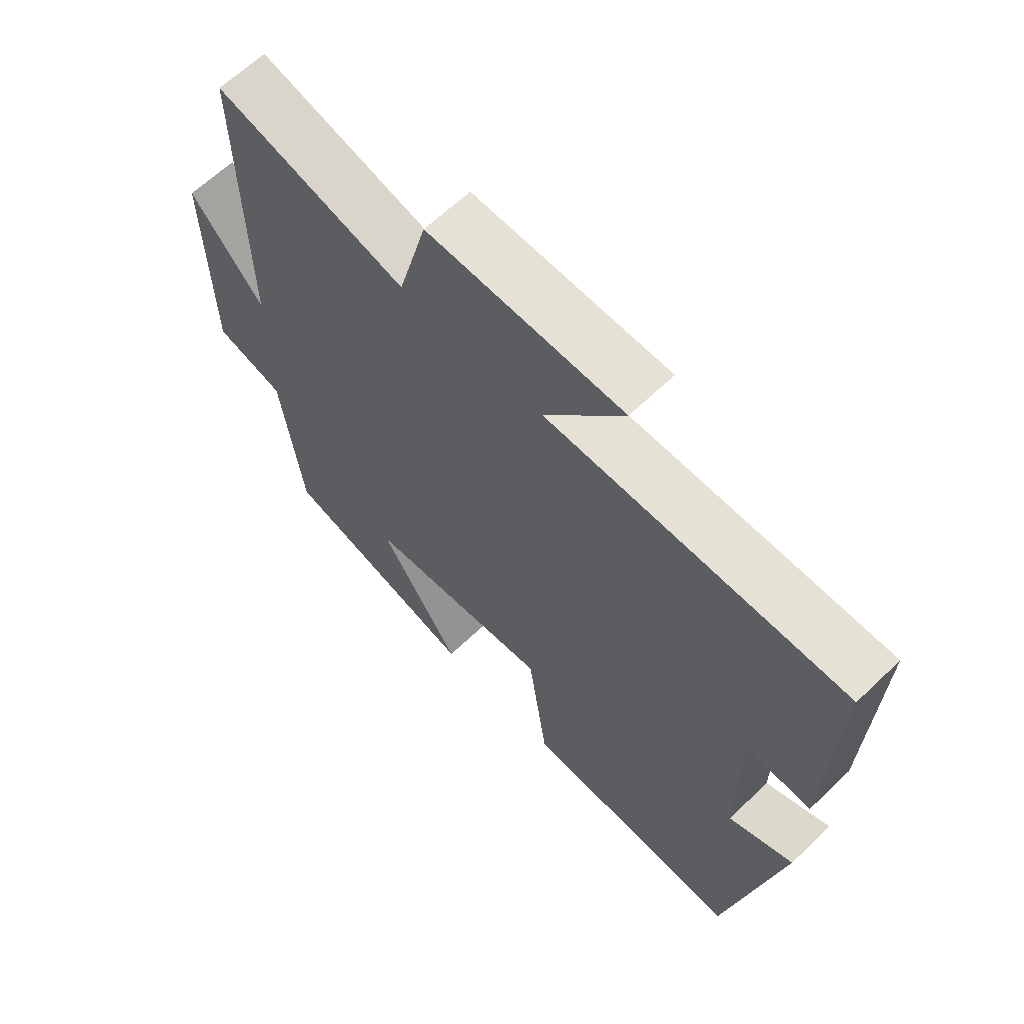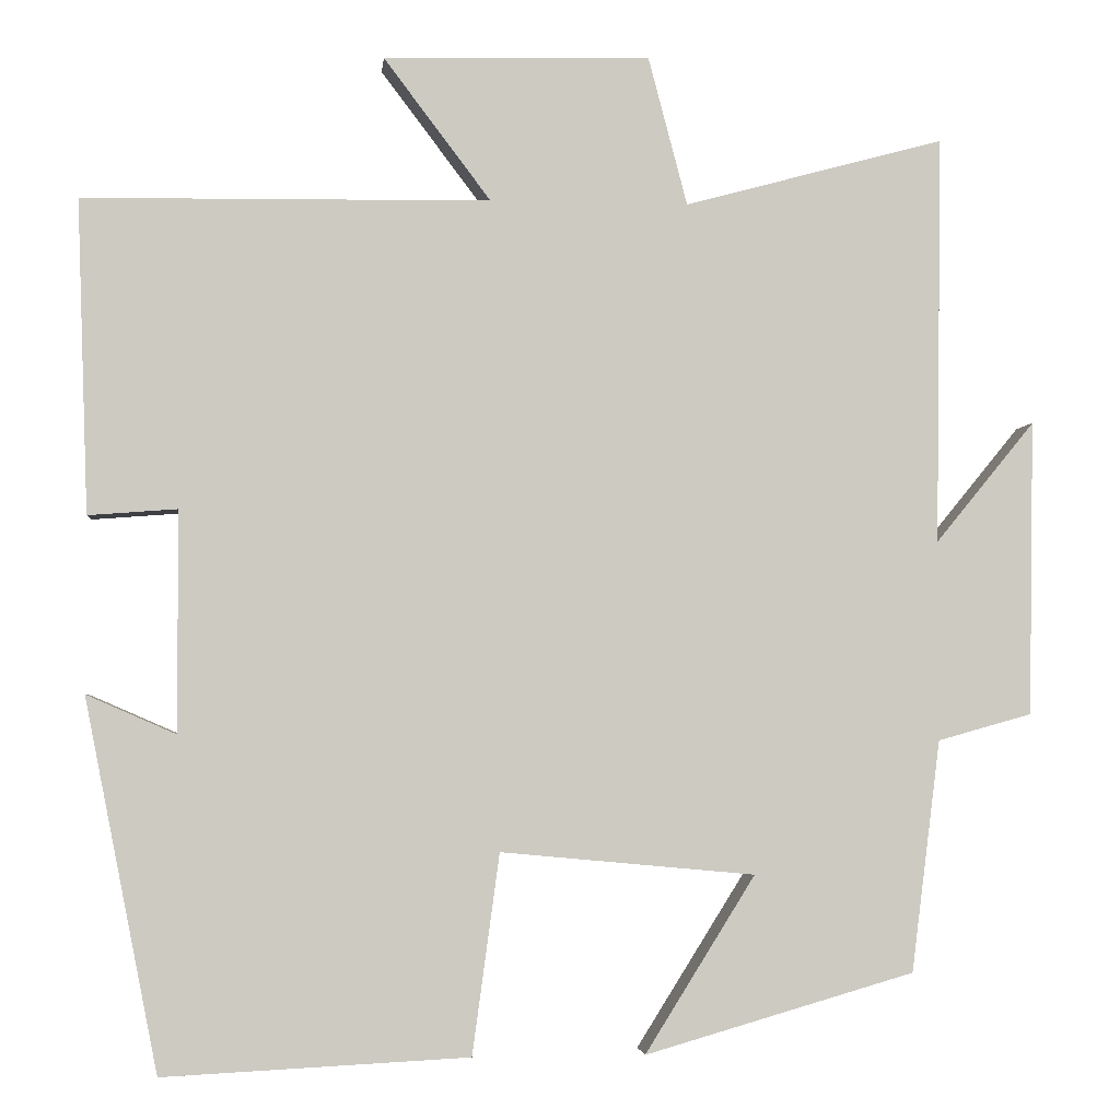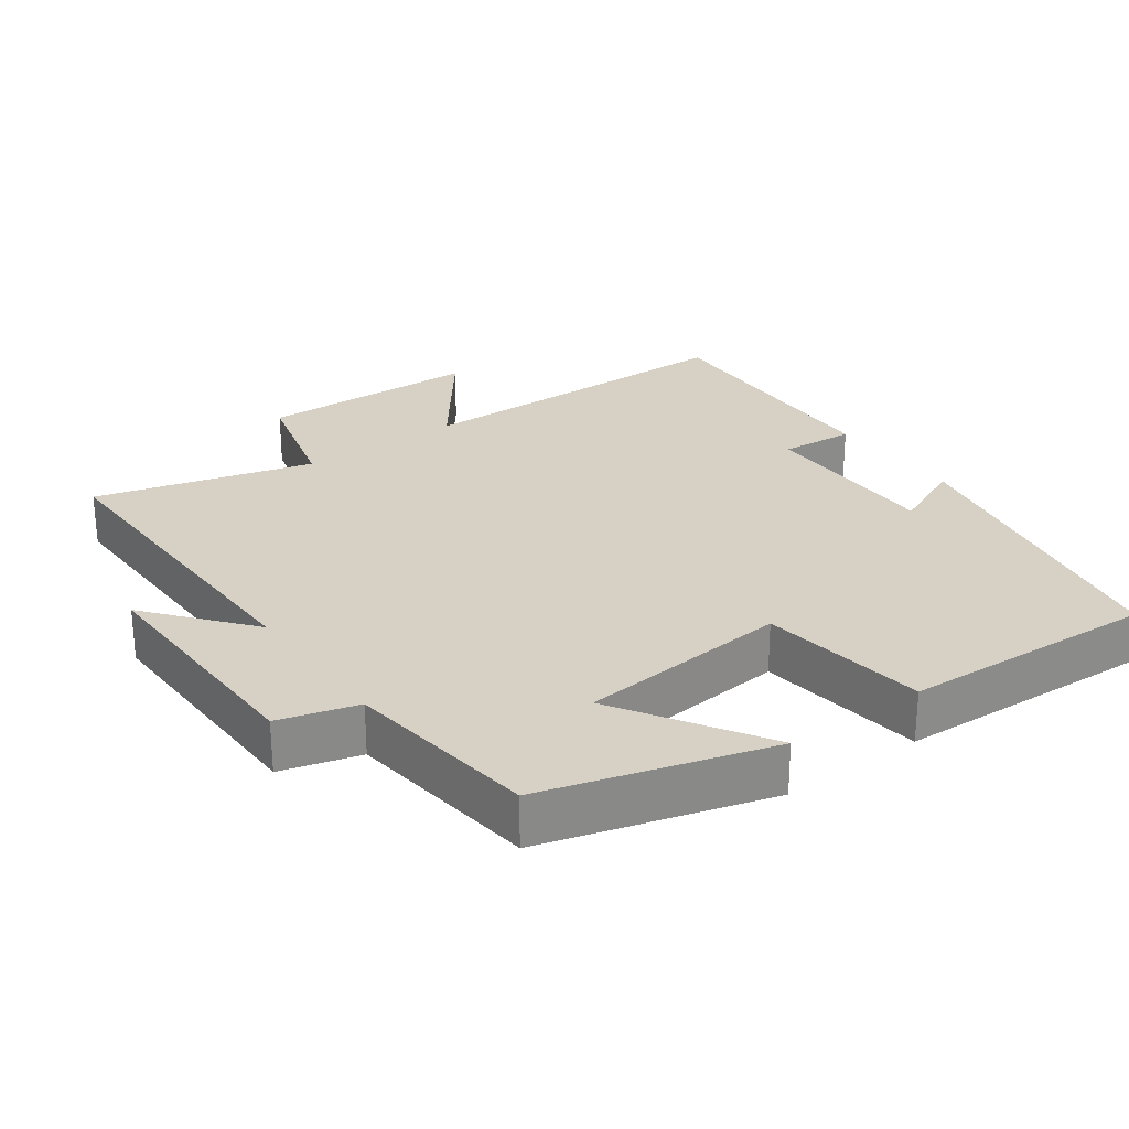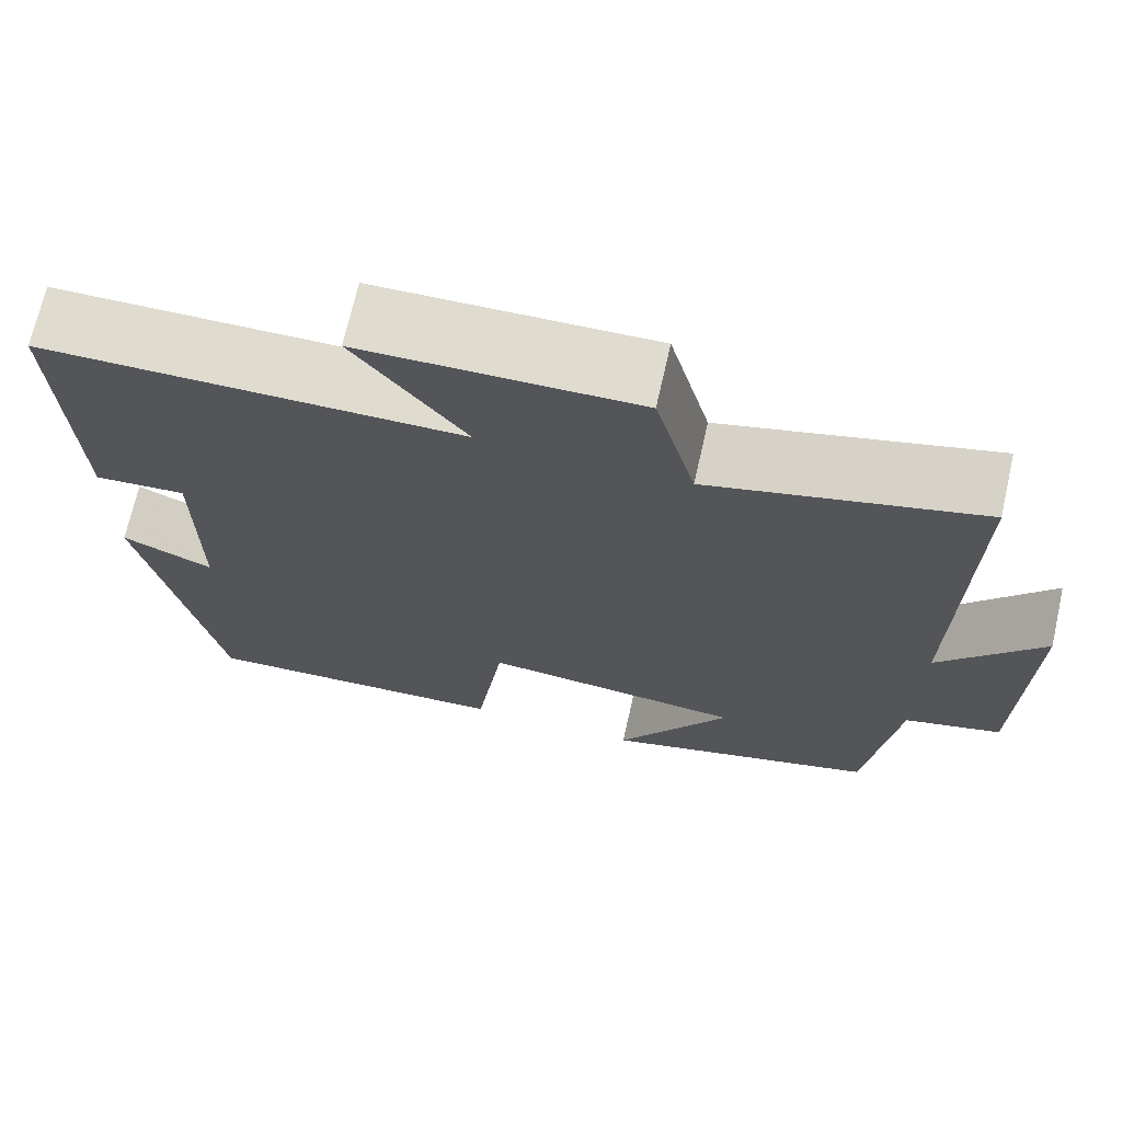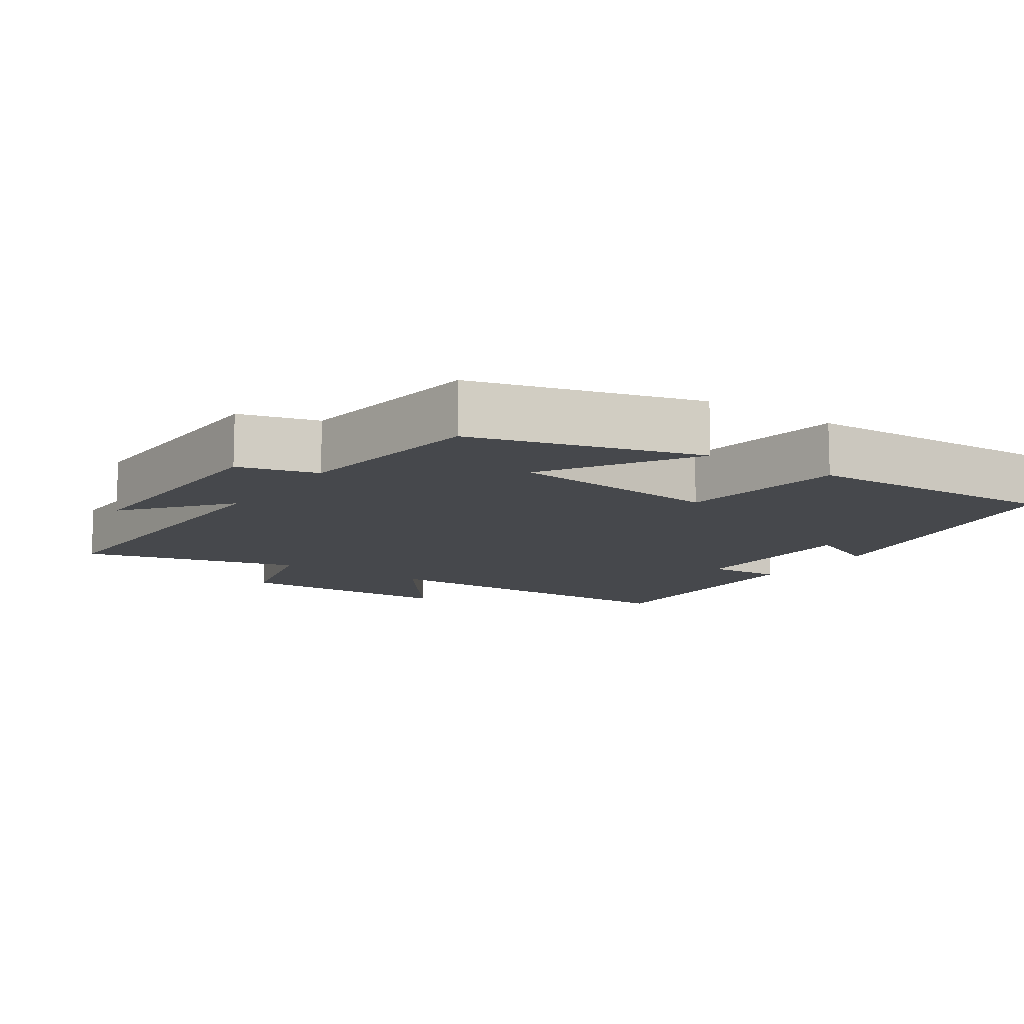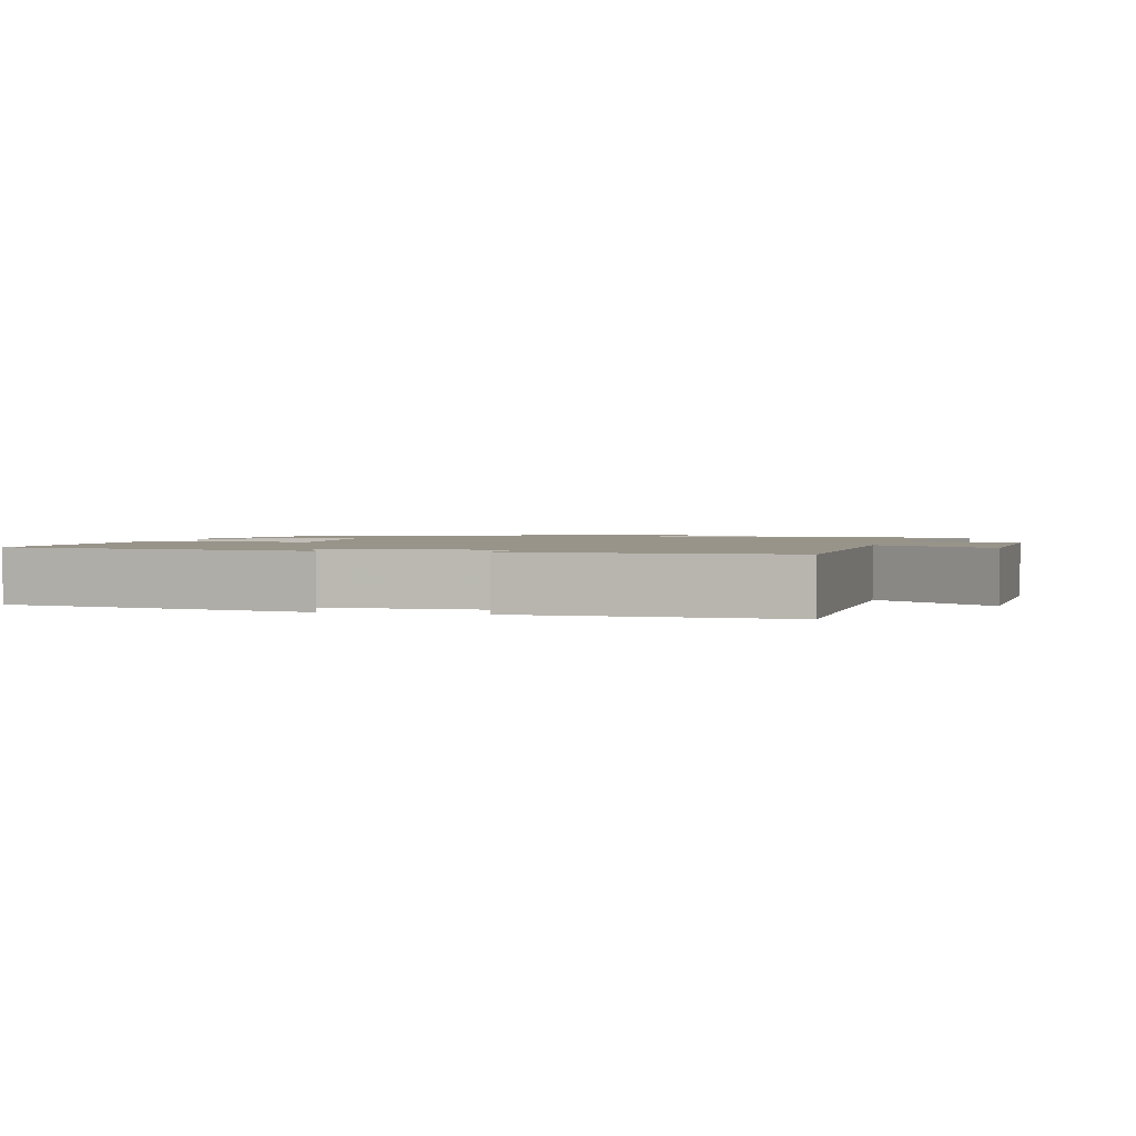
<metadata>
{"format":"obj","ext":"obj","renderer":"f3d","projection":"perspective","resolution":1024,"background":"white","views":[{"elev":63.8,"azim":-134.0,"up":"+Z"},{"elev":-3.2,"azim":-5.9,"up":"+Z"},{"elev":26.9,"azim":144.1,"up":"+Y"},{"elev":70.3,"azim":12.8,"up":"+Z"},{"elev":-11.4,"azim":145.5,"up":"+Y"},{"elev":1.8,"azim":-76.1,"up":"+Y"}]}
</metadata>
<code>
v -0.513 0.07 0.494
v -0.034 0.07 0.5
v -0.16 0.07 0.667
v 0.154 0.07 0.675
v 0.2 0.07 0.5
v 0.507 0.07 0.583
v 0.5 0.07 0.101
v 0.617 0.07 0.244
v 0.611 0.07 -0.104
v 0.5 0.07 -0.135
v 0.466 0.07 -0.408
v 0.148 0.07 -0.5
v 0.278 0.07 -0.292
v -0.022 0.07 -0.264
v -0.054 0.07 -0.5
v -0.414 0.07 -0.518
v -0.5 0.07 -0.081
v -0.395 0.07 -0.127
v -0.395 0.07 0.133
v -0.5 0.07 0.125
v -0.513 0 0.494
v -0.034 0 0.5
v -0.16 0 0.667
v 0.154 0 0.675
v 0.2 0 0.5
v 0.507 0 0.583
v 0.5 0 0.101
v 0.617 0 0.244
v 0.611 0 -0.104
v 0.5 0 -0.135
v 0.466 0 -0.408
v 0.148 0 -0.5
v 0.278 0 -0.292
v -0.022 0 -0.264
v -0.054 0 -0.5
v -0.414 0 -0.518
v -0.5 0 -0.081
v -0.395 0 -0.127
v -0.395 0 0.133
v -0.5 0 0.125
f 19 20 1 2
f 18 19 2
f 15 16 17 18
f 14 15 18 2
f 13 14 2
f 10 11 12 13
f 10 13 2
f 7 8 9 10
f 7 10 2 3
f 5 6 7
f 5 7 3
f 3 4 5
f 22 21 40 39
f 22 39 38
f 38 37 36 35
f 22 38 35 34
f 22 34 33
f 33 32 31 30
f 22 33 30
f 30 29 28 27
f 23 22 30 27
f 27 26 25
f 23 27 25
f 25 24 23
f 1 21 22 2
f 2 22 23 3
f 3 23 24 4
f 4 24 25 5
f 5 25 26 6
f 6 26 27 7
f 7 27 28 8
f 8 28 29 9
f 9 29 30 10
f 10 30 31 11
f 11 31 32 12
f 12 32 33 13
f 13 33 34 14
f 14 34 35 15
f 15 35 36 16
f 16 36 37 17
f 17 37 38 18
f 18 38 39 19
f 19 39 40 20
f 20 40 21 1

</code>
